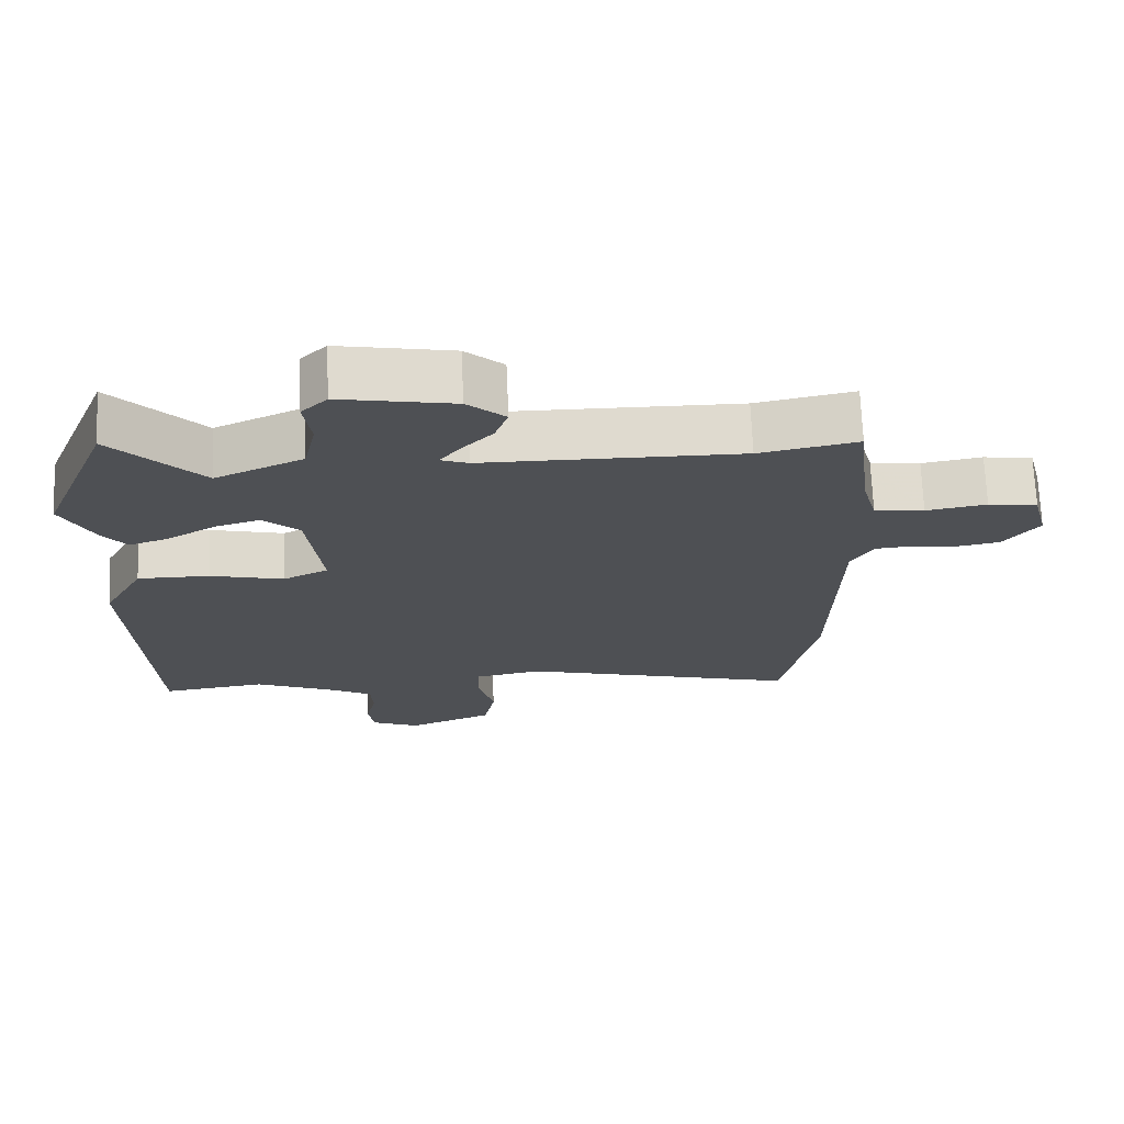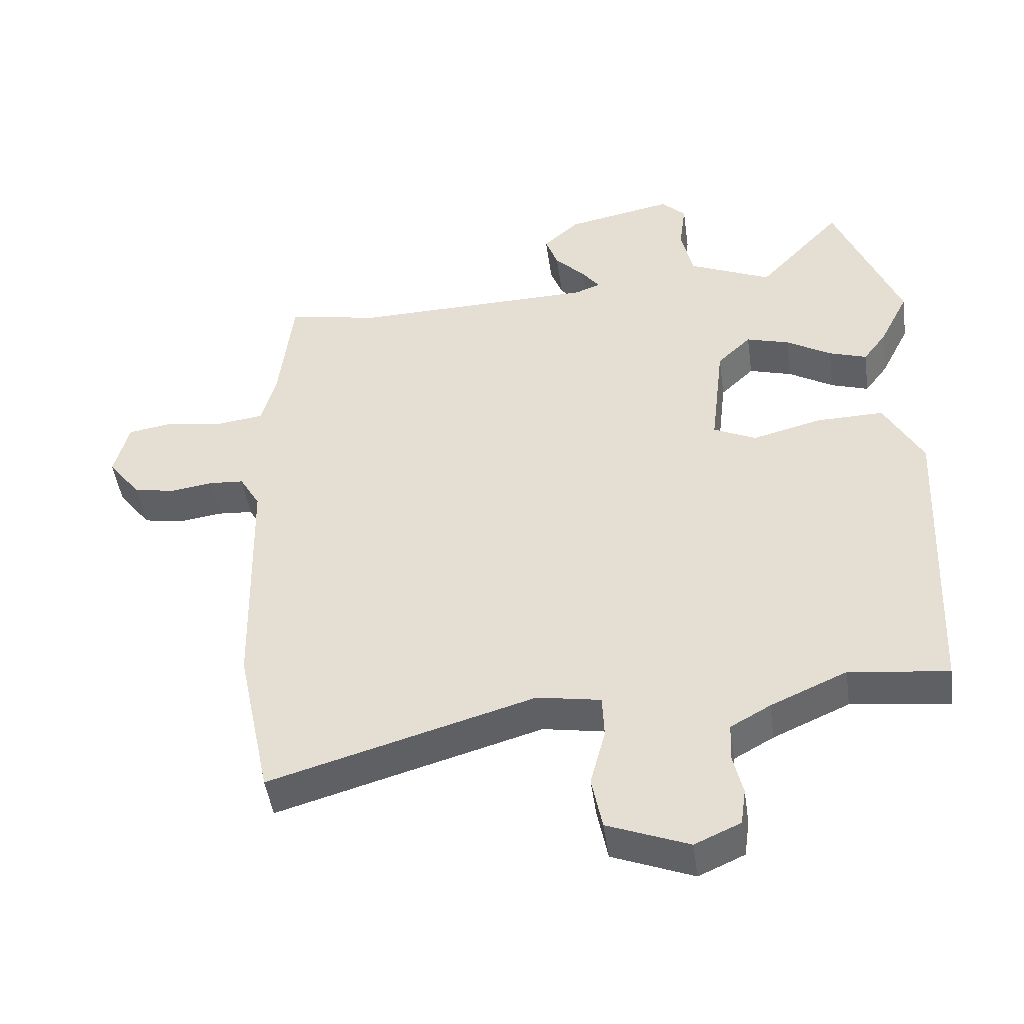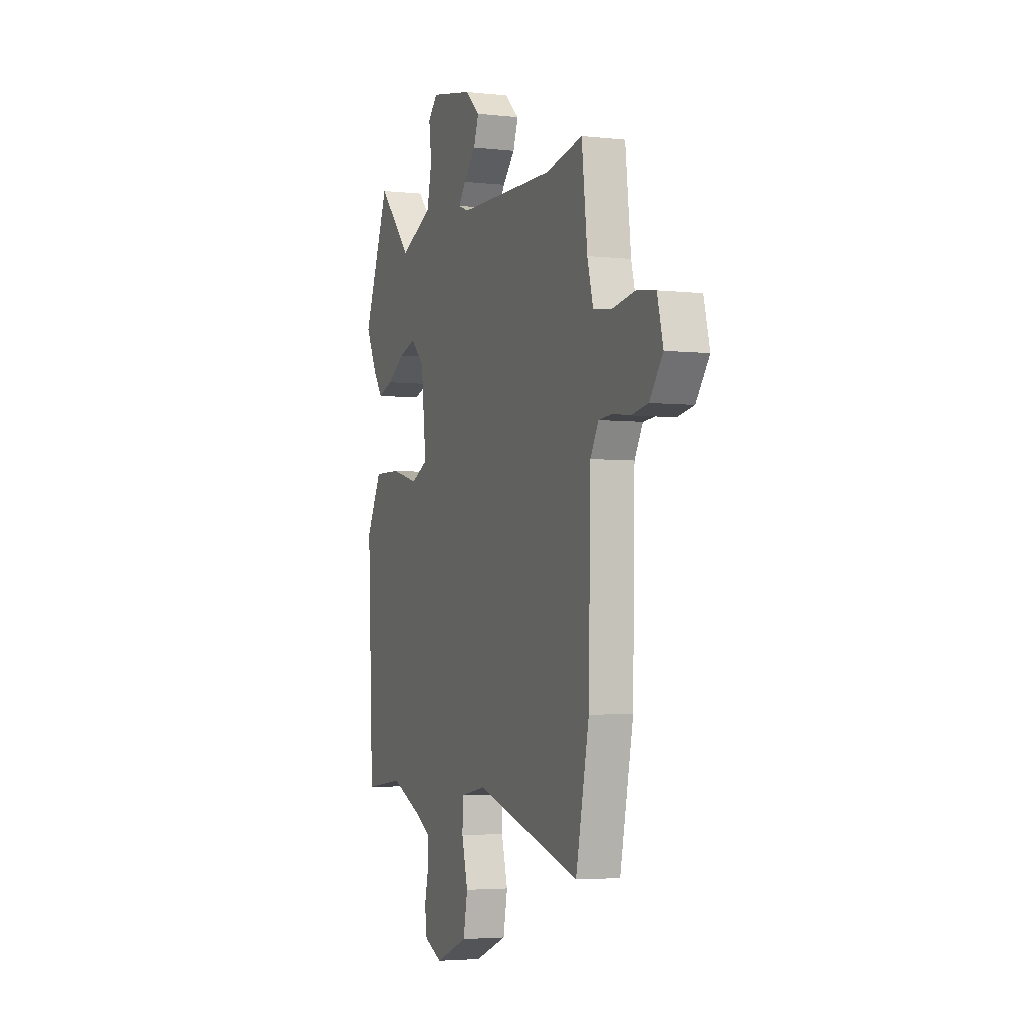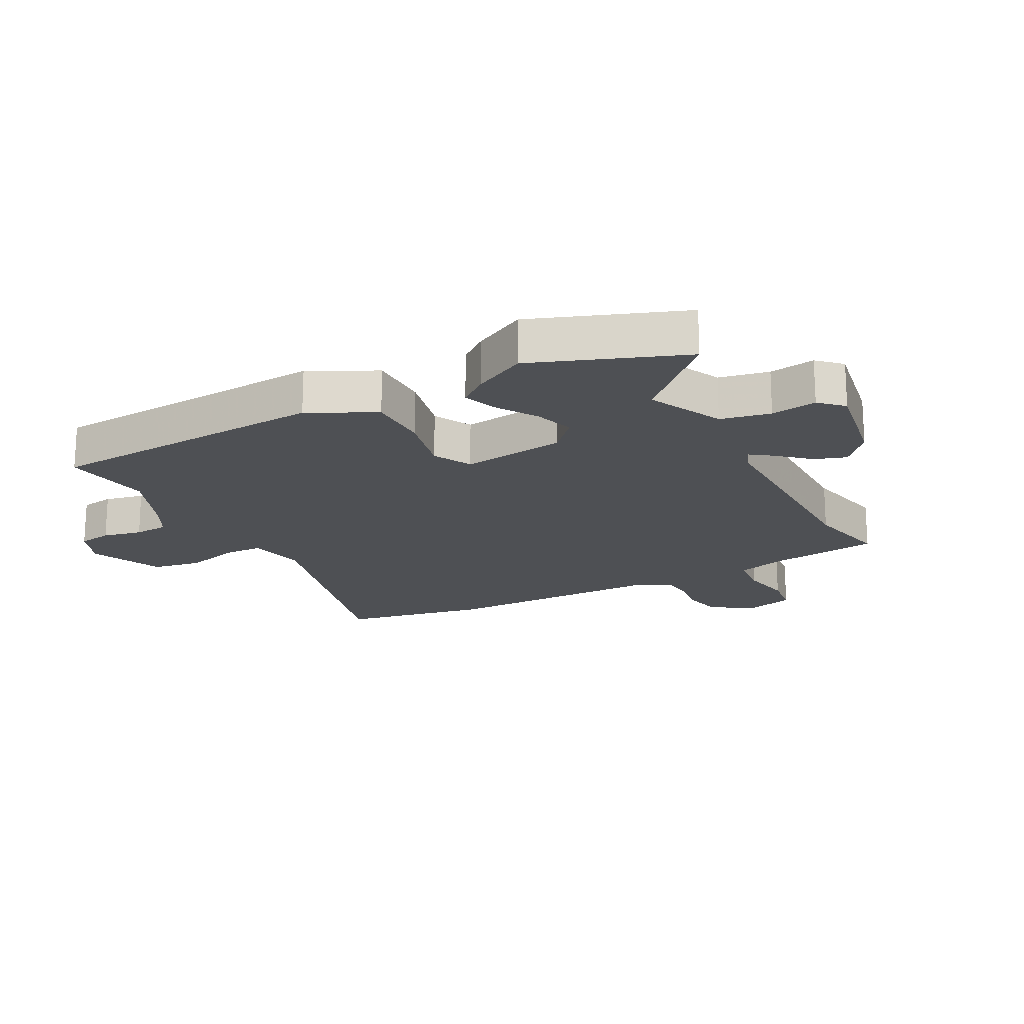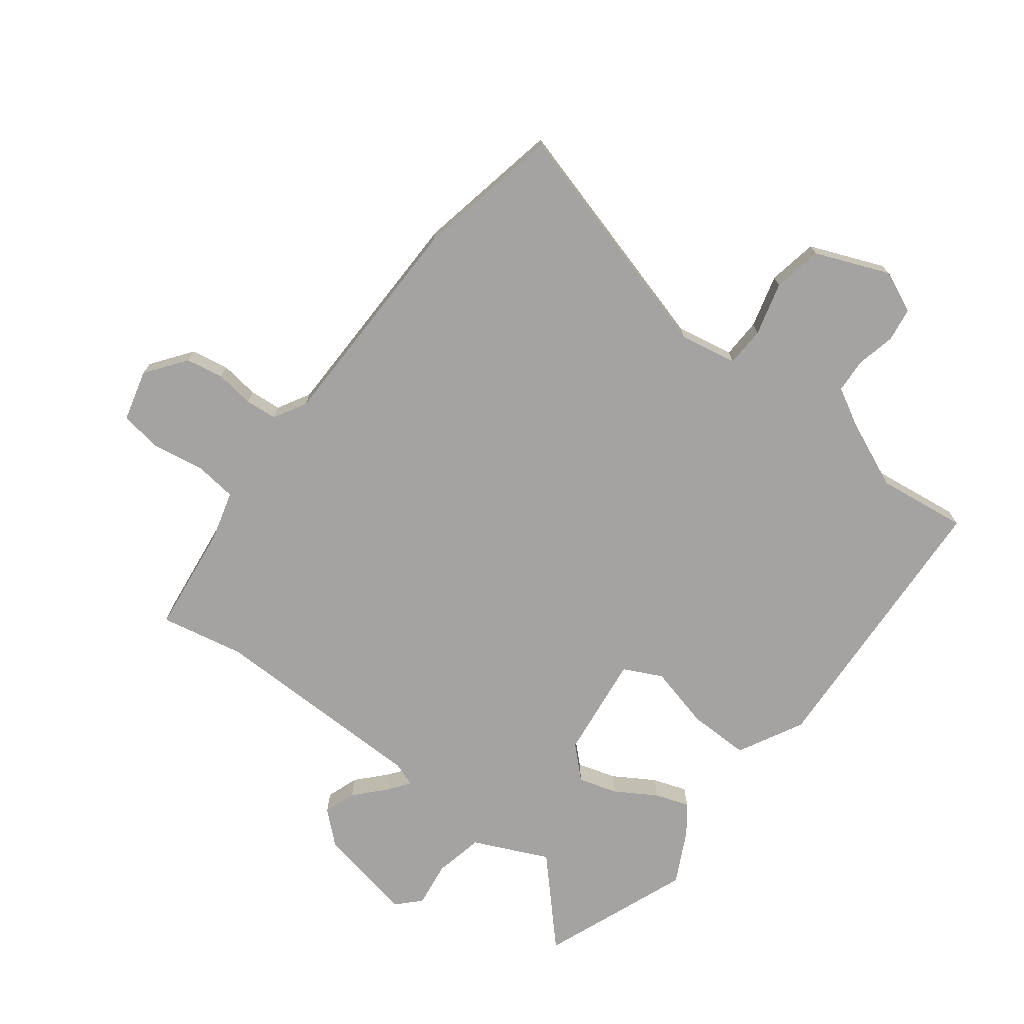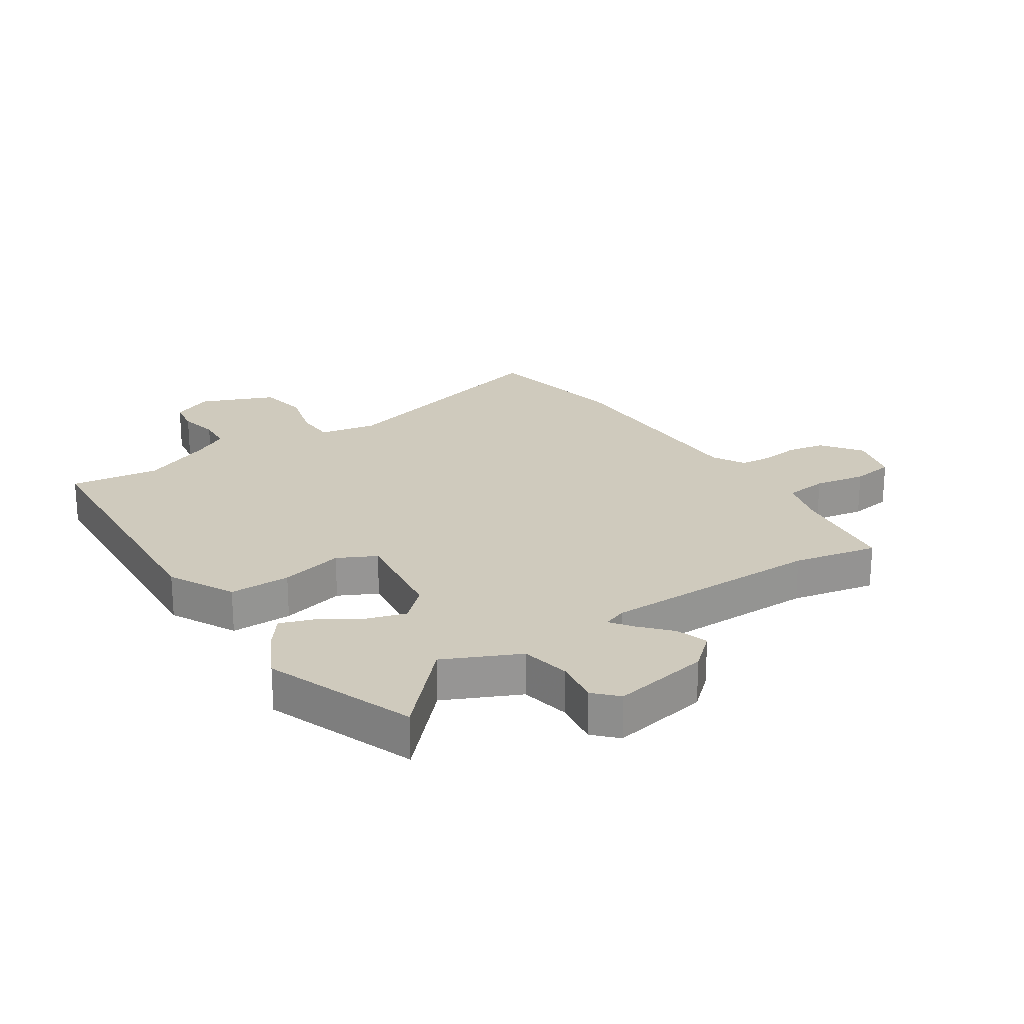
<metadata>
{"format":"obj","ext":"obj","renderer":"f3d","projection":"perspective","resolution":1024,"background":"white","views":[{"elev":71.2,"azim":-2.5,"up":"+Z"},{"elev":-47.1,"azim":-172.0,"up":"+Z"},{"elev":-3.8,"azim":69.4,"up":"+Z"},{"elev":-18.7,"azim":-60.9,"up":"+Y"},{"elev":-73.1,"azim":143.1,"up":"+Y"},{"elev":22.8,"azim":-32.6,"up":"+Y"}]}
</metadata>
<code>
v 0.368 0.07 0.475
v 0.508 0.07 0.502
v 0.529 0.07 0.319
v 0.551 0.07 0.237
v 0.622 0.07 0.228
v 0.708 0.07 0.242
v 0.778 0.07 0.231
v 0.8 0.07 0.145
v 0.75 0.07 0.079
v 0.687 0.07 0.068
v 0.623 0.07 0.077
v 0.57 0.07 0.073
v 0.539 0.07 0.019
v 0.531 0.07 -0.352
v 0.481 0.07 -0.593
v 0.08 0.07 -0.477
v -0.016 0.07 -0.494
v -0.019 0.07 -0.56
v 0.004 0.07 -0.648
v -0.012 0.07 -0.73
v -0.135 0.07 -0.779
v -0.204 0.07 -0.748
v -0.212 0.07 -0.692
v -0.197 0.07 -0.627
v -0.2 0.07 -0.57
v -0.26 0.07 -0.536
v -0.375 0.07 -0.485
v -0.524 0.07 -0.503
v -0.546 0.07 -0.032
v -0.488 0.07 0.076
v -0.386 0.07 0.074
v -0.281 0.07 0.047
v -0.217 0.07 0.078
v -0.237 0.07 0.251
v -0.288 0.07 0.3
v -0.353 0.07 0.281
v -0.421 0.07 0.24
v -0.478 0.07 0.221
v -0.513 0.07 0.268
v -0.557 0.07 0.356
v -0.459 0.07 0.602
v -0.332 0.07 0.465
v -0.207 0.07 0.521
v -0.189 0.07 0.603
v -0.199 0.07 0.679
v -0.162 0.07 0.716
v 0 0.07 0.684
v 0.054 0.07 0.635
v 0.035 0.07 0.582
v -0.011 0.07 0.533
v -0.038 0.07 0.497
v 0.001 0.07 0.482
v 0.368 0 0.475
v 0.508 0 0.502
v 0.529 0 0.319
v 0.551 0 0.237
v 0.622 0 0.228
v 0.708 0 0.242
v 0.778 0 0.231
v 0.8 0 0.145
v 0.75 0 0.079
v 0.687 0 0.068
v 0.623 0 0.077
v 0.57 0 0.073
v 0.539 0 0.019
v 0.531 0 -0.352
v 0.481 0 -0.593
v 0.08 0 -0.477
v -0.016 0 -0.494
v -0.019 0 -0.56
v 0.004 0 -0.648
v -0.012 0 -0.73
v -0.135 0 -0.779
v -0.204 0 -0.748
v -0.212 0 -0.692
v -0.197 0 -0.627
v -0.2 0 -0.57
v -0.26 0 -0.536
v -0.375 0 -0.485
v -0.524 0 -0.503
v -0.546 0 -0.032
v -0.488 0 0.076
v -0.386 0 0.074
v -0.281 0 0.047
v -0.217 0 0.078
v -0.237 0 0.251
v -0.288 0 0.3
v -0.353 0 0.281
v -0.421 0 0.24
v -0.478 0 0.221
v -0.513 0 0.268
v -0.557 0 0.356
v -0.459 0 0.602
v -0.332 0 0.465
v -0.207 0 0.521
v -0.189 0 0.603
v -0.199 0 0.679
v -0.162 0 0.716
v 0 0 0.684
v 0.054 0 0.635
v 0.035 0 0.582
v -0.011 0 0.533
v -0.038 0 0.497
v 0.001 0 0.482
f 48 49 50
f 47 48 50
f 46 47 50
f 45 46 50
f 44 45 50
f 43 44 50 51
f 42 43 51 52
f 40 41 42
f 39 40 42
f 38 39 42
f 37 38 42
f 36 37 42
f 35 36 42 52
f 30 31 32
f 29 30 32
f 28 29 32
f 27 28 32
f 26 27 32 33
f 25 26 33
f 24 25 33
f 22 23 24
f 21 22 24
f 20 21 24
f 19 20 24
f 18 19 24
f 17 18 24 33
f 16 17 33 34
f 15 16 34
f 14 15 34
f 13 14 34
f 9 10 11
f 8 9 11
f 7 8 11
f 6 7 11
f 5 6 11
f 4 5 11 12
f 35 52 1
f 34 35 1
f 13 34 1
f 12 13 1
f 4 12 1
f 3 4 1
f 1 2 3
f 102 101 100
f 102 100 99
f 102 99 98
f 102 98 97
f 102 97 96
f 103 102 96 95
f 104 103 95 94
f 94 93 92
f 94 92 91
f 94 91 90
f 94 90 89
f 94 89 88
f 104 94 88 87
f 84 83 82
f 84 82 81
f 84 81 80
f 84 80 79
f 85 84 79 78
f 85 78 77
f 85 77 76
f 76 75 74
f 76 74 73
f 76 73 72
f 76 72 71
f 76 71 70
f 85 76 70 69
f 86 85 69 68
f 86 68 67
f 86 67 66
f 86 66 65
f 63 62 61
f 63 61 60
f 63 60 59
f 63 59 58
f 63 58 57
f 64 63 57 56
f 53 104 87
f 53 87 86
f 53 86 65
f 53 65 64
f 53 64 56
f 53 56 55
f 55 54 53
f 1 53 54 2
f 2 54 55 3
f 3 55 56 4
f 4 56 57 5
f 5 57 58 6
f 6 58 59 7
f 7 59 60 8
f 8 60 61 9
f 9 61 62 10
f 10 62 63 11
f 11 63 64 12
f 12 64 65 13
f 13 65 66 14
f 14 66 67 15
f 15 67 68 16
f 16 68 69 17
f 17 69 70 18
f 18 70 71 19
f 19 71 72 20
f 20 72 73 21
f 21 73 74 22
f 22 74 75 23
f 23 75 76 24
f 24 76 77 25
f 25 77 78 26
f 26 78 79 27
f 27 79 80 28
f 28 80 81 29
f 29 81 82 30
f 30 82 83 31
f 31 83 84 32
f 32 84 85 33
f 33 85 86 34
f 34 86 87 35
f 35 87 88 36
f 36 88 89 37
f 37 89 90 38
f 38 90 91 39
f 39 91 92 40
f 40 92 93 41
f 41 93 94 42
f 42 94 95 43
f 43 95 96 44
f 44 96 97 45
f 45 97 98 46
f 46 98 99 47
f 47 99 100 48
f 48 100 101 49
f 49 101 102 50
f 50 102 103 51
f 51 103 104 52
f 52 104 53 1

</code>
